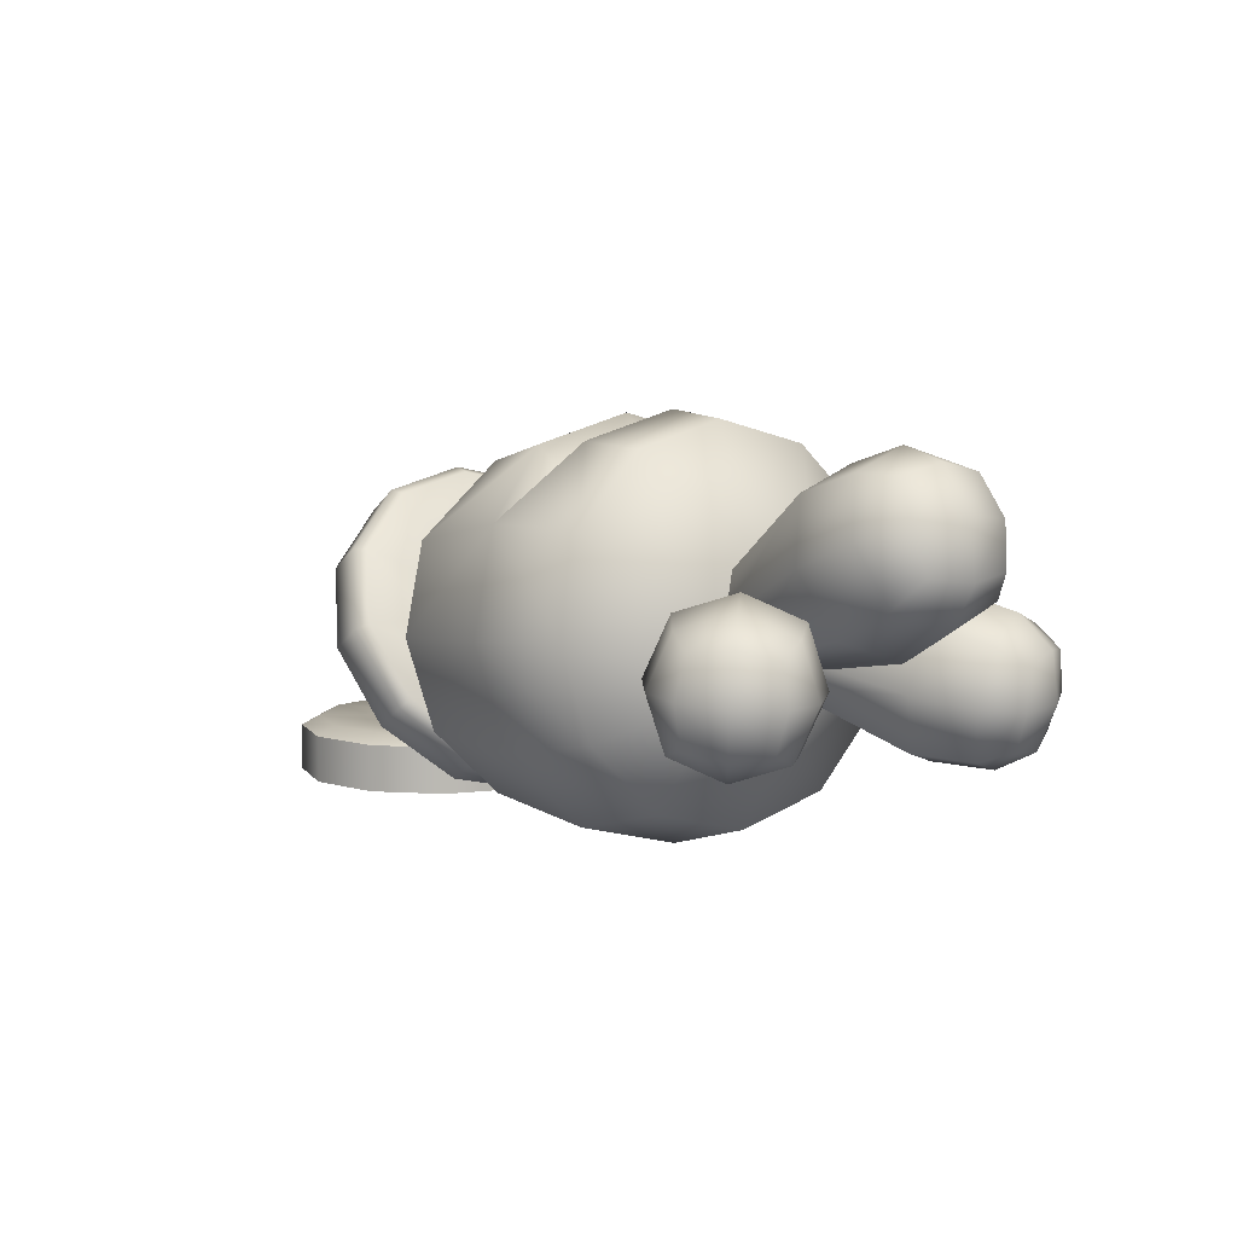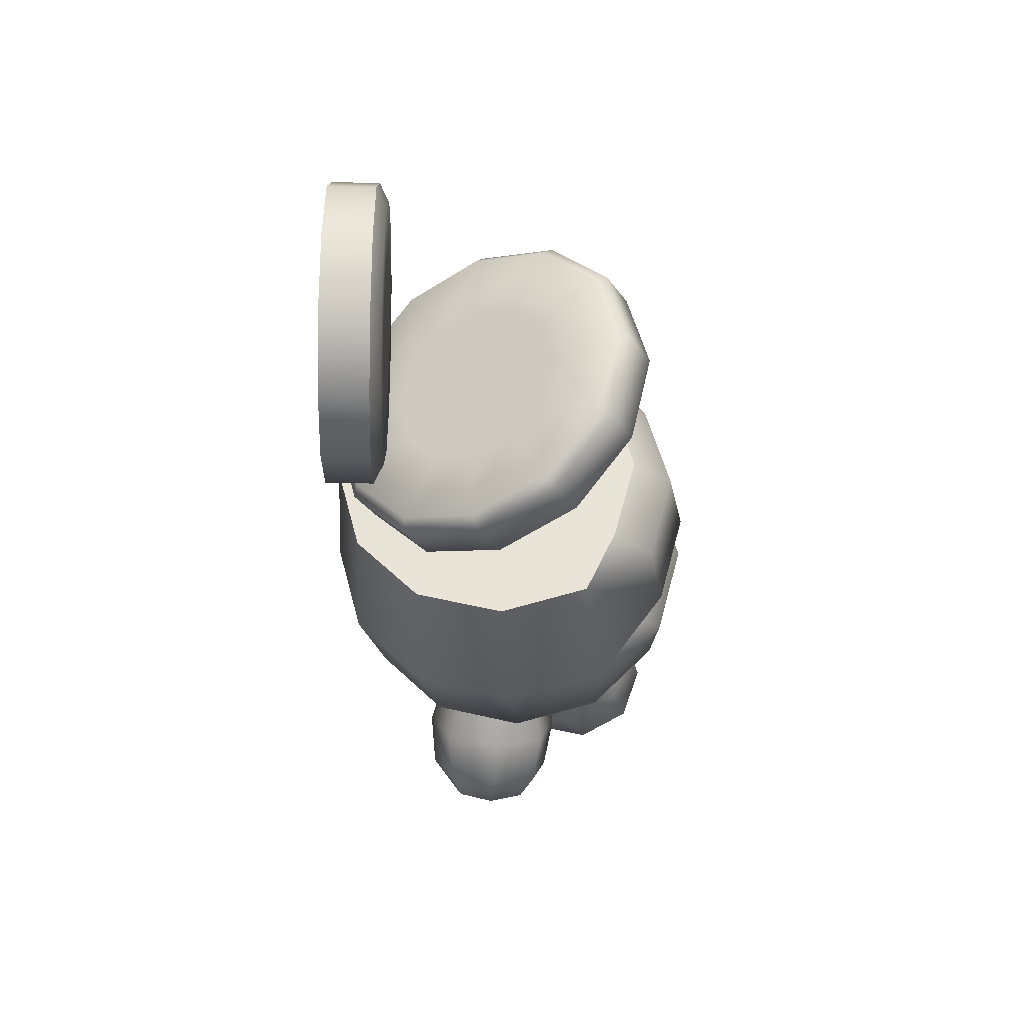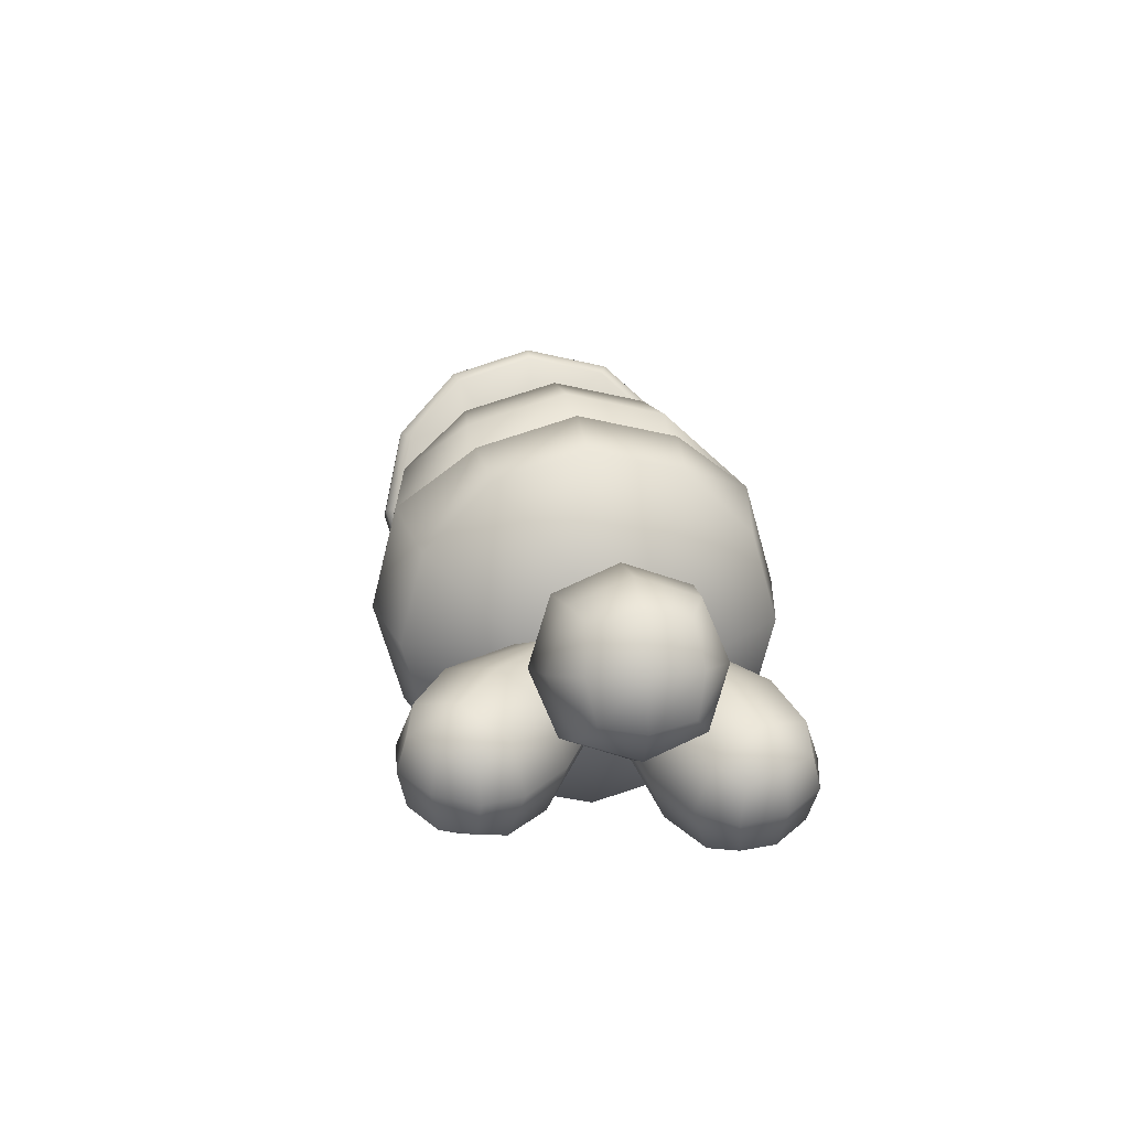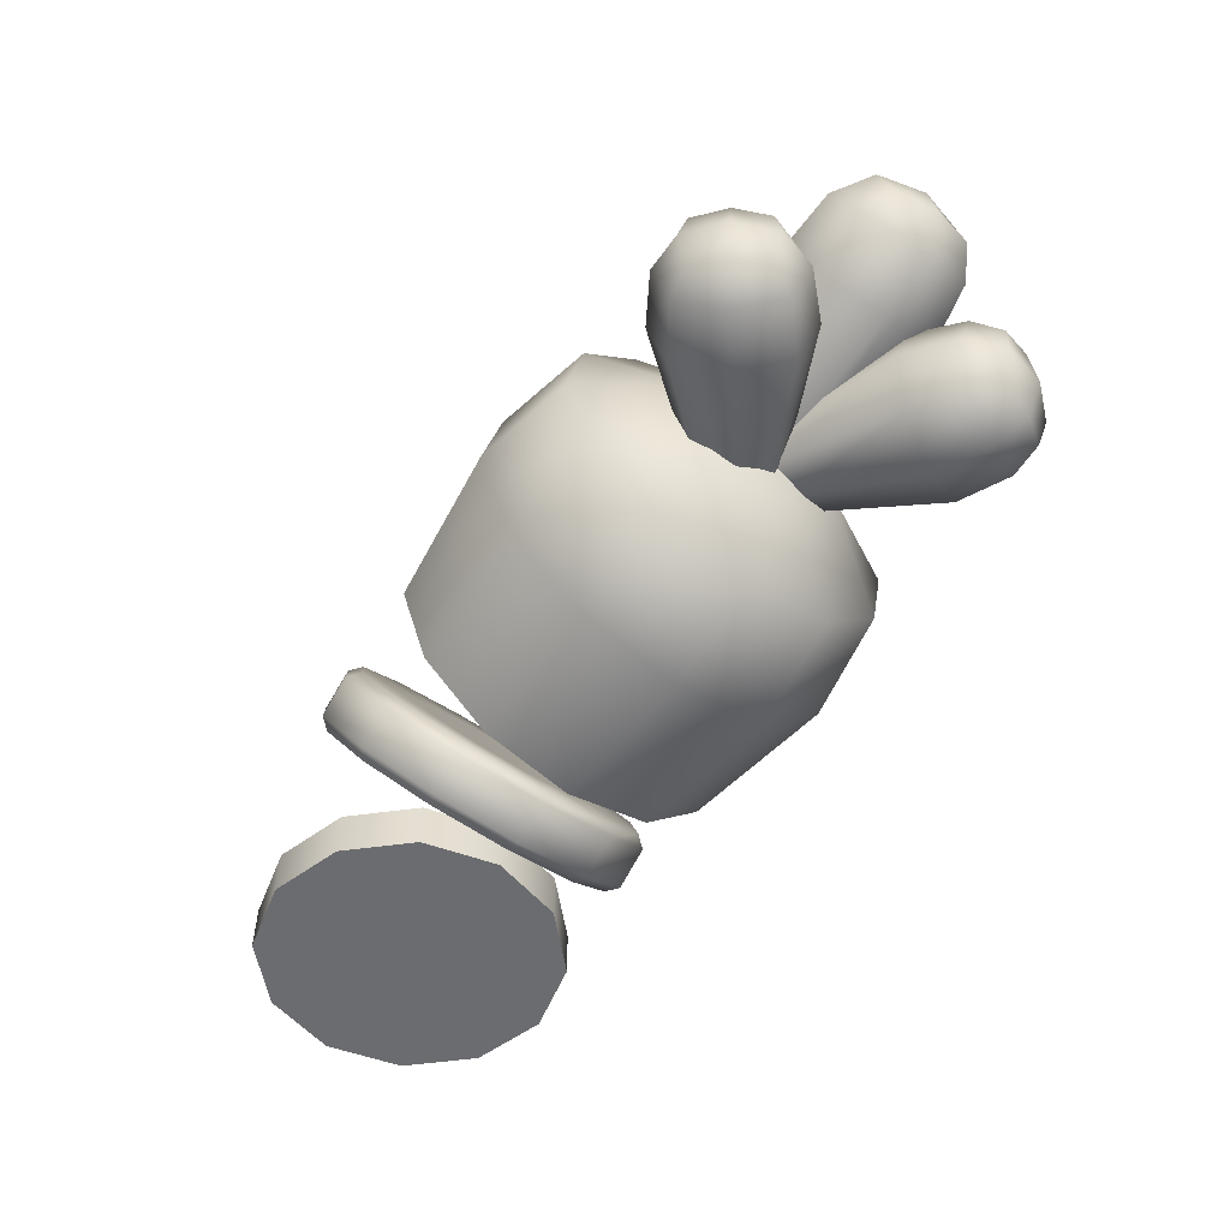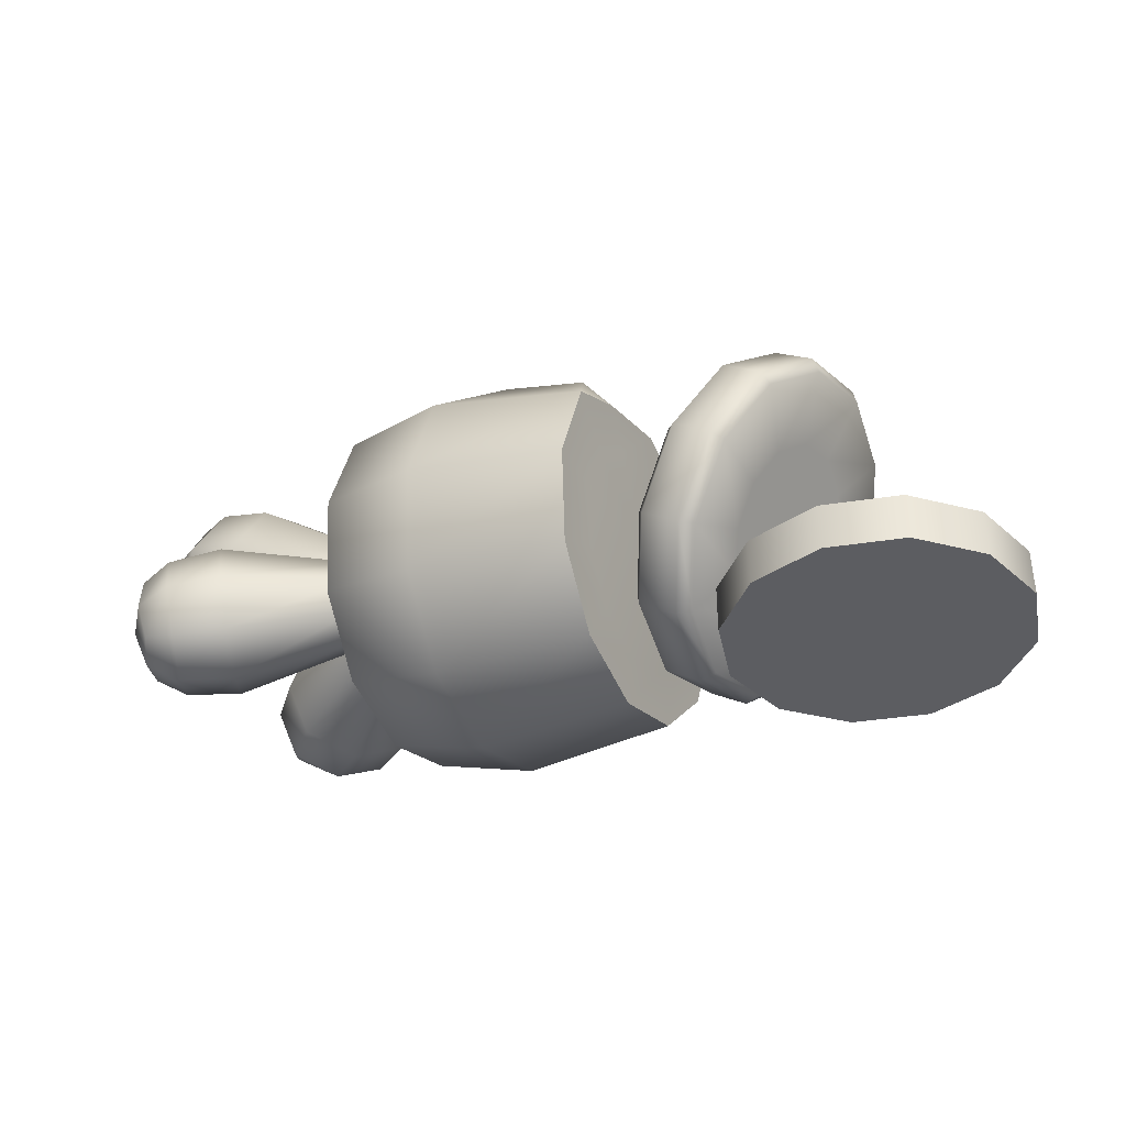
<metadata>
{"format":"obj","ext":"obj","renderer":"f3d","projection":"perspective","resolution":1024,"background":"white","views":[{"elev":7.3,"azim":-125.1,"up":"+Y"},{"elev":-32.3,"azim":87.9,"up":"+Z"},{"elev":26.2,"azim":-98.2,"up":"+Y"},{"elev":-53.7,"azim":-126.5,"up":"+Y"},{"elev":-36.8,"azim":26.6,"up":"+Y"}]}
</metadata>
<code>
o food_ingredient_carrot_chopped_Cylinder.920
v 0.2462 0 0
v 0.1418 0 -0.1812
v 0.2462 0 -0.2093
v 0.3505 0 -0.1812
v 0.4269 0 -0.1046
v 0.4549 0 0
v 0.4269 0 0.1046
v 0.3505 0 0.1812
v 0.2462 0 0.2093
v 0.1418 0 0.1812
v 0.06545 0 0.1046
v 0.03749 0 0
v 0.06545 0 -0.1046
v 0.1418 0.06627 -0.1812
v 0.2462 0.07987 -0
v 0.2462 0.06627 -0.2093
v 0.3505 0.06627 -0.1812
v 0.4269 0.06627 -0.1046
v 0.4549 0.06627 0
v 0.4269 0.06627 0.1046
v 0.3505 0.06627 0.1812
v 0.2462 0.06627 0.2093
v 0.1418 0.06627 0.1812
v 0.06545 0.06627 0.1046
v 0.03749 0.06627 -0
v 0.06545 0.06627 -0.1046
v 0.08874 0.07987 0.09115
v 0.06438 0.07987 -0
v 0.08874 0.07987 -0.09115
v 0.2462 0.07987 0.1823
v 0.1553 0.07987 0.1579
v 0.3371 0.07987 0.1579
v 0.4036 0.07987 0.09115
v 0.428 0.07987 0
v 0.1553 0.07987 -0.1579
v 0.2462 0.07987 -0.1823
v 0.4036 0.07987 -0.09115
v 0.3371 0.07987 -0.1579
v 0.1522 0.07987 0.05442
v 0.1376 0.07987 -0
v 0.1522 0.07987 -0.05442
v 0.2462 0.07987 0.1088
v 0.1919 0.07987 0.09426
v 0.3004 0.07987 0.09426
v 0.3402 0.07987 0.05442
v 0.3547 0.07987 -0
v 0.1919 0.07987 -0.09426
v 0.2462 0.07987 -0.1088
v 0.3402 0.07987 -0.05442
v 0.3004 0.07987 -0.09426
v 0.1351 0.2037 -0
v 0.05917 0.1084 -0.2087
v 0.1218 0.2119 -0.241
v 0.1845 0.3154 -0.2087
v 0.2304 0.3912 -0.1205
v 0.2472 0.4189 0
v 0.2304 0.3912 0.1205
v 0.1845 0.3154 0.2087
v 0.1218 0.2119 0.241
v 0.05917 0.1084 0.2087
v 0.01328 0.03257 0.1205
v -0.003511 0.004835 -0
v 0.01328 0.03257 -0.1205
v 0.007883 0.14 -0.2087
v 0.05732 0.2517 -0
v 0.07056 0.2435 -0.241
v 0.1332 0.3471 -0.2087
v 0.1791 0.4229 -0.1205
v 0.1959 0.4506 0
v 0.1791 0.4229 0.1205
v 0.1332 0.3471 0.2087
v 0.07056 0.2435 0.241
v 0.007883 0.14 0.2087
v -0.038 0.06423 0.1205
v -0.05479 0.03649 -0
v -0.038 0.06423 -0.1205
v 0.0181 0.0105 -0
v 0.03378 0.03639 0.1125
v 0.03378 0.03639 -0.1125
v 0.07659 0.1071 0.1948
v 0.1351 0.2037 0.2249
v 0.1936 0.3003 0.1948
v 0.2364 0.3711 0.1125
v 0.2521 0.3969 0
v 0.1351 0.2037 -0.2249
v 0.07659 0.1071 -0.1948
v 0.2364 0.3711 -0.1125
v 0.1936 0.3003 -0.1948
v -0.04398 0.08438 0.1125
v -0.05965 0.0585 -0
v -0.04398 0.08438 -0.1125
v 0.05732 0.2517 0.2249
v -0.001166 0.1551 0.1948
v 0.1158 0.3483 0.1948
v 0.1586 0.419 0.1125
v 0.1743 0.4449 0
v -0.001166 0.1551 -0.1948
v 0.05732 0.2517 -0.2249
v 0.1586 0.419 -0.1125
v 0.1158 0.3483 -0.1948
v 0.06989 0.09603 -0
v 0.07862 0.1105 0.06267
v 0.07862 0.1105 -0.06267
v 0.1025 0.1499 0.1086
v 0.1351 0.2037 0.1253
v 0.1677 0.2576 0.1086
v 0.1915 0.297 0.06267
v 0.2003 0.3114 0
v 0.1351 0.2037 -0.1253
v 0.1025 0.1499 -0.1086
v 0.1915 0.297 -0.06267
v 0.1677 0.2576 -0.1086
v 0.000862 0.1585 0.06267
v -0.007872 0.144 -0
v 0.000862 0.1585 -0.06267
v 0.05732 0.2517 0.1253
v 0.02473 0.1979 0.1086
v 0.08992 0.3056 0.1086
v 0.1138 0.345 0.06267
v 0.1225 0.3594 0
v 0.02473 0.1979 -0.1086
v 0.05732 0.2517 -0.1253
v 0.1138 0.345 -0.06267
v 0.08992 0.3056 -0.1086
v -0.5464 0.2972 -0
v -0.07806 0.2356 -1e-06
v -0.336 -0.008796 -0
v -0.4795 0.03479 -0
v -0.3322 0.02894 -0.1416
v -0.4761 0.06868 -0.1271
v -0.3217 0.1321 -0.2452
v -0.4667 0.1613 -0.2202
v -0.3074 0.2729 -0.2831
v -0.4538 0.2878 -0.2543
v -0.2931 0.4137 -0.2452
v -0.441 0.4143 -0.2202
v -0.4316 0.5069 -0.1271
v -0.4282 0.5408 -0
v -0.4316 0.5069 0.1271
v -0.2931 0.4137 0.2452
v -0.441 0.4143 0.2202
v -0.3074 0.2729 0.2831
v -0.4538 0.2878 0.2543
v -0.3217 0.1321 0.2452
v -0.4667 0.1613 0.2202
v -0.3322 0.02894 0.1416
v -0.4761 0.06868 0.1271
v -0.8195 0.4935 0.06033
v -0.8648 0.3856 0.06033
v -0.8195 0.4935 -0.05662
v -0.8648 0.3856 -0.05662
v -0.685 0.4678 0.08888
v -0.7523 0.3073 0.08888
v -0.7523 0.3073 -0.08517
v -0.685 0.4678 -0.08517
v -0.7698 0.4951 0.08116
v -0.8498 0.4428 0.07175
v -0.5394 0.2566 0.05306
v -0.8768 0.3783 0.001853
v -0.5394 0.2566 -0.04936
v -0.8498 0.4428 -0.06804
v -0.4998 0.351 -0.04936
v -0.8228 0.5072 0.001853
v -0.4998 0.351 0.05306
v -0.8311 0.3489 0.08116
v -0.8311 0.3489 -0.07746
v -0.7698 0.4951 -0.07746
v -0.6723 0.4979 0.001853
v -0.7186 0.3876 -0.1178
v -0.7649 0.2772 0.001853
v -0.7186 0.3876 0.1215
v -0.8012 0.4223 0.1107
v -0.8433 0.322 0.001853
v -0.8012 0.4223 -0.107
v -0.7591 0.5226 0.001853
v -0.8659 0.4495 0.001853
v -0.4923 0.3687 0.00185
v -0.5196 0.3038 -0.06857
v -0.5468 0.2389 0.00185
v -0.5196 0.3038 0.07227
v -0.7937 0.2802 0.2207
v -0.7758 0.1782 0.2207
v -0.8379 0.2724 0.1274
v -0.82 0.1704 0.1274
v -0.6821 0.3257 0.1918
v -0.6553 0.1739 0.1918
v -0.7211 0.1622 0.05295
v -0.7479 0.314 0.05295
v -0.7535 0.3061 0.2198
v -0.787 0.2288 0.233
v -0.5048 0.2328 0.08
v -0.8027 0.1632 0.1772
v -0.5435 0.2259 -0.001701
v -0.8398 0.2195 0.1215
v -0.5592 0.3152 -0.001701
v -0.8241 0.2851 0.1772
v -0.5205 0.3221 0.08
v -0.7292 0.1678 0.2198
v -0.7891 0.1571 0.09331
v -0.8135 0.2955 0.09331
v -0.72 0.3483 0.1224
v -0.7468 0.2359 0.02692
v -0.6832 0.1396 0.1224
v -0.6564 0.252 0.2178
v -0.7308 0.2388 0.2437
v -0.7553 0.1366 0.1569
v -0.8131 0.2242 0.07008
v -0.7887 0.3264 0.1569
v -0.8271 0.2217 0.1839
v -0.5428 0.3354 0.03915
v -0.5586 0.2693 -0.01702
v -0.5212 0.2126 0.03915
v -0.5054 0.2787 0.09532
v -0.715 0.3033 -0.2653
v -0.7086 0.1999 -0.2677
v -0.781 0.2973 -0.1858
v -0.7746 0.194 -0.1882
v -0.6094 0.3338 -0.208
v -0.5999 0.18 -0.2115
v -0.6981 0.1712 -0.09319
v -0.7076 0.325 -0.08966
v -0.6736 0.324 -0.2533
v -0.711 0.2519 -0.279
v -0.4754 0.2161 -0.06369
v -0.7467 0.1866 -0.2329
v -0.5332 0.2109 0.005929
v -0.7899 0.2448 -0.184
v -0.5387 0.3015 0.00801
v -0.7542 0.3101 -0.2301
v -0.481 0.3066 -0.06161
v -0.665 0.1839 -0.2565
v -0.7545 0.1758 -0.1487
v -0.7631 0.316 -0.1455
v -0.6602 0.3582 -0.1481
v -0.7213 0.2465 -0.06924
v -0.6473 0.1468 -0.153
v -0.5862 0.2586 -0.2319
v -0.6532 0.2554 -0.2755
v -0.7087 0.1538 -0.2037
v -0.776 0.2444 -0.1275
v -0.7205 0.3461 -0.1993
v -0.7623 0.2479 -0.2414
v -0.5109 0.321 -0.02641
v -0.5468 0.2552 0.02002
v -0.5033 0.1966 -0.02927
v -0.4673 0.2624 -0.0757
v -0.5393 0.1871 0.02916
v -0.5313 0.2663 0.1088
v -0.5203 0.3746 0.07965
v -0.5173 0.4036 -0.02916
v -0.5254 0.3243 -0.1088
v -0.5364 0.2161 -0.07965
v -0.1142 0.4785 -0.1294
v -0.1107 0.513 -1e-06
v -0.1142 0.4785 0.1294
v -0.3334 0.5134 -0.1367
v -0.233 0.5056 -0.138
v -0.2876 0.4666 -0.1391
v -0.3297 0.5499 -0
v -0.2292 0.5423 -0
v -0.2839 0.5037 -0
v -0.233 0.5056 0.138
v -0.3334 0.5134 0.1367
v -0.2876 0.4666 0.1391
v -0.112 0.000156 -1e-06
v -0.1085 0.03369 -0.1258
v -0.09924 0.1253 -0.2179
v -0.08653 0.2505 -0.2516
v -0.07382 0.3756 -0.2179
v -0.07382 0.3756 0.2179
v -0.08653 0.2505 0.2516
v -0.09924 0.1253 0.2179
v -0.1085 0.03369 0.1258
v -0.06978 0.4195 0.1248
v -0.06978 0.4195 -0.1248
v -0.0664 0.4528 -1e-06
v -0.1046 0.07333 -1e-06
v -0.102 0.09831 -0.08738
v -0.09535 0.164 -0.1473
v -0.08679 0.2482 -0.1642
v -0.07935 0.3212 -0.1412
v -0.07935 0.3212 0.1412
v -0.08679 0.2482 0.1642
v -0.09535 0.164 0.1473
v -0.102 0.09831 0.08738
v -0.07511 0.3665 0.08363
v -0.07511 0.3665 -0.08364
v -0.07163 0.3906 -1e-06
f 4 3 16 17
f 10 9 22 23
f 12 11 24 25
f 13 12 25 26
f 7 6 19 20
f 9 8 21 22
f 5 4 17 18
f 3 2 14 16
f 8 7 20 21
f 11 10 23 24
f 6 5 18 19
f 2 13 26 14
f 11 12 1
f 12 13 1
f 9 10 1
f 8 9 1
f 7 8 1
f 6 7 1
f 2 3 1
f 5 6 1
f 13 2 1
f 4 5 1
f 10 11 1
f 3 4 1
f 27 28 25 24
f 28 29 26 25
f 30 31 23 22
f 32 30 22 21
f 33 32 21 20
f 34 33 20 19
f 35 36 16 14
f 37 34 19 18
f 29 35 14 26
f 38 37 18 17
f 31 27 24 23
f 36 38 17 16
f 39 40 28 27
f 40 41 29 28
f 42 43 31 30
f 44 42 30 32
f 45 44 32 33
f 46 45 33 34
f 47 48 36 35
f 49 46 34 37
f 41 47 35 29
f 50 49 37 38
f 43 39 27 31
f 48 50 38 36
f 15 40 39
f 15 41 40
f 15 43 42
f 15 42 44
f 15 44 45
f 15 45 46
f 15 48 47
f 15 46 49
f 15 47 41
f 15 49 50
f 15 39 43
f 15 50 48
f 54 53 66 67
f 60 59 72 73
f 62 61 74 75
f 63 62 75 76
f 57 56 69 70
f 59 58 71 72
f 55 54 67 68
f 53 52 64 66
f 58 57 70 71
f 61 60 73 74
f 56 55 68 69
f 52 63 76 64
f 61 62 77 78
f 62 63 79 77
f 59 60 80 81
f 58 59 81 82
f 57 58 82 83
f 56 57 83 84
f 52 53 85 86
f 55 56 84 87
f 63 52 86 79
f 54 55 87 88
f 60 61 78 80
f 53 54 88 85
f 89 90 75 74
f 90 91 76 75
f 92 93 73 72
f 94 92 72 71
f 95 94 71 70
f 96 95 70 69
f 97 98 66 64
f 99 96 69 68
f 91 97 64 76
f 100 99 68 67
f 93 89 74 73
f 98 100 67 66
f 101 102 78 77
f 103 101 77 79
f 104 105 81 80
f 105 106 82 81
f 106 107 83 82
f 107 108 84 83
f 109 110 86 85
f 108 111 87 84
f 110 103 79 86
f 111 112 88 87
f 102 104 80 78
f 112 109 85 88
f 113 114 90 89
f 114 115 91 90
f 116 117 93 92
f 118 116 92 94
f 119 118 94 95
f 120 119 95 96
f 121 122 98 97
f 123 120 96 99
f 115 121 97 91
f 124 123 99 100
f 117 113 89 93
f 122 124 100 98
f 51 102 101
f 51 101 103
f 51 105 104
f 51 106 105
f 51 107 106
f 51 108 107
f 51 110 109
f 51 111 108
f 51 103 110
f 51 112 111
f 51 104 102
f 51 109 112
f 65 114 113
f 65 115 114
f 65 117 116
f 65 116 118
f 65 118 119
f 65 119 120
f 65 122 121
f 65 120 123
f 65 121 115
f 65 123 124
f 65 113 117
f 65 124 122
f 265 127 129 266
f 137 136 251 250
f 138 137 250
f 139 138 250 249
f 141 139 249
f 143 141 249 248
f 145 143 248
f 147 145 248 247
f 128 147 247
f 136 134 251
f 134 132 252 251
f 266 129 131 267
f 253 257 260 254
f 254 260 262 255
f 270 255 262 140
f 259 256 137 138
f 272 144 146 273
f 267 131 133 268
f 273 146 127 265
f 268 133 135 269
f 271 142 144 272
f 270 140 142 271
f 129 127 128 130
f 132 130 252
f 131 129 130 132
f 133 131 132 134
f 135 133 134 136
f 263 259 138 139
f 256 135 136 137
f 140 263 139 141
f 142 140 141 143
f 144 142 143 145
f 146 144 145 147
f 127 146 147 128
f 152 156 172 171
f 156 148 157 172
f 172 157 149 165
f 171 172 165 153
f 153 165 173 170
f 165 149 159 173
f 173 159 151 166
f 170 173 166 154
f 154 166 174 169
f 166 151 161 174
f 174 161 150 167
f 169 174 167 155
f 155 167 175 168
f 167 150 163 175
f 175 163 148 156
f 168 175 156 152
f 151 159 176 161
f 159 149 157 176
f 176 157 148 163
f 161 176 163 150
f 162 155 168 177
f 177 168 152 164
f 160 154 169 178
f 178 169 155 162
f 158 153 170 179
f 179 170 154 160
f 164 152 171 180
f 180 171 153 158
f 185 189 205 204
f 189 181 190 205
f 205 190 182 198
f 204 205 198 186
f 186 198 206 203
f 198 182 192 206
f 206 192 184 199
f 203 206 199 187
f 187 199 207 202
f 199 184 194 207
f 207 194 183 200
f 202 207 200 188
f 188 200 208 201
f 200 183 196 208
f 208 196 181 189
f 201 208 189 185
f 184 192 209 194
f 192 182 190 209
f 209 190 181 196
f 194 209 196 183
f 195 188 201 210
f 210 201 185 197
f 193 187 202 211
f 211 202 188 195
f 191 186 203 212
f 212 203 187 193
f 197 185 204 213
f 213 204 186 191
f 218 237 238 222
f 222 238 223 214
f 238 231 215 223
f 237 219 231 238
f 219 236 239 231
f 231 239 225 215
f 239 232 217 225
f 236 220 232 239
f 220 235 240 232
f 232 240 227 217
f 240 233 216 227
f 235 221 233 240
f 221 234 241 233
f 233 241 229 216
f 241 222 214 229
f 234 218 222 241
f 217 227 242 225
f 225 242 223 215
f 242 229 214 223
f 227 216 229 242
f 228 243 234 221
f 243 230 218 234
f 226 244 235 220
f 244 228 221 235
f 224 245 236 219
f 245 226 220 236
f 230 246 237 218
f 246 224 219 237
f 128 247 252 130
f 125 247 248
f 125 248 249
f 125 249 250
f 125 250 251
f 125 251 252
f 125 252 247
f 253 275 269
f 274 255 270
f 256 258 135
f 258 257 135
f 262 264 140
f 264 263 140
f 253 254 276 275
f 254 255 274 276
f 260 257 258 261
f 261 258 256 259
f 262 260 261 264
f 264 261 259 263
f 269 135 257 253
f 278 277 265 266
f 279 278 266 267
f 280 279 267 268
f 281 280 268 269
f 283 282 270 271
f 284 283 271 272
f 285 284 272 273
f 277 285 273 265
f 282 286 274 270
f 287 281 269 275
f 288 287 275 276
f 286 288 276 274
f 126 277 278
f 126 278 279
f 126 279 280
f 126 280 281
f 126 282 283
f 126 283 284
f 126 284 285
f 126 285 277
f 126 286 282
f 126 281 287
f 126 287 288
f 126 288 286

</code>
